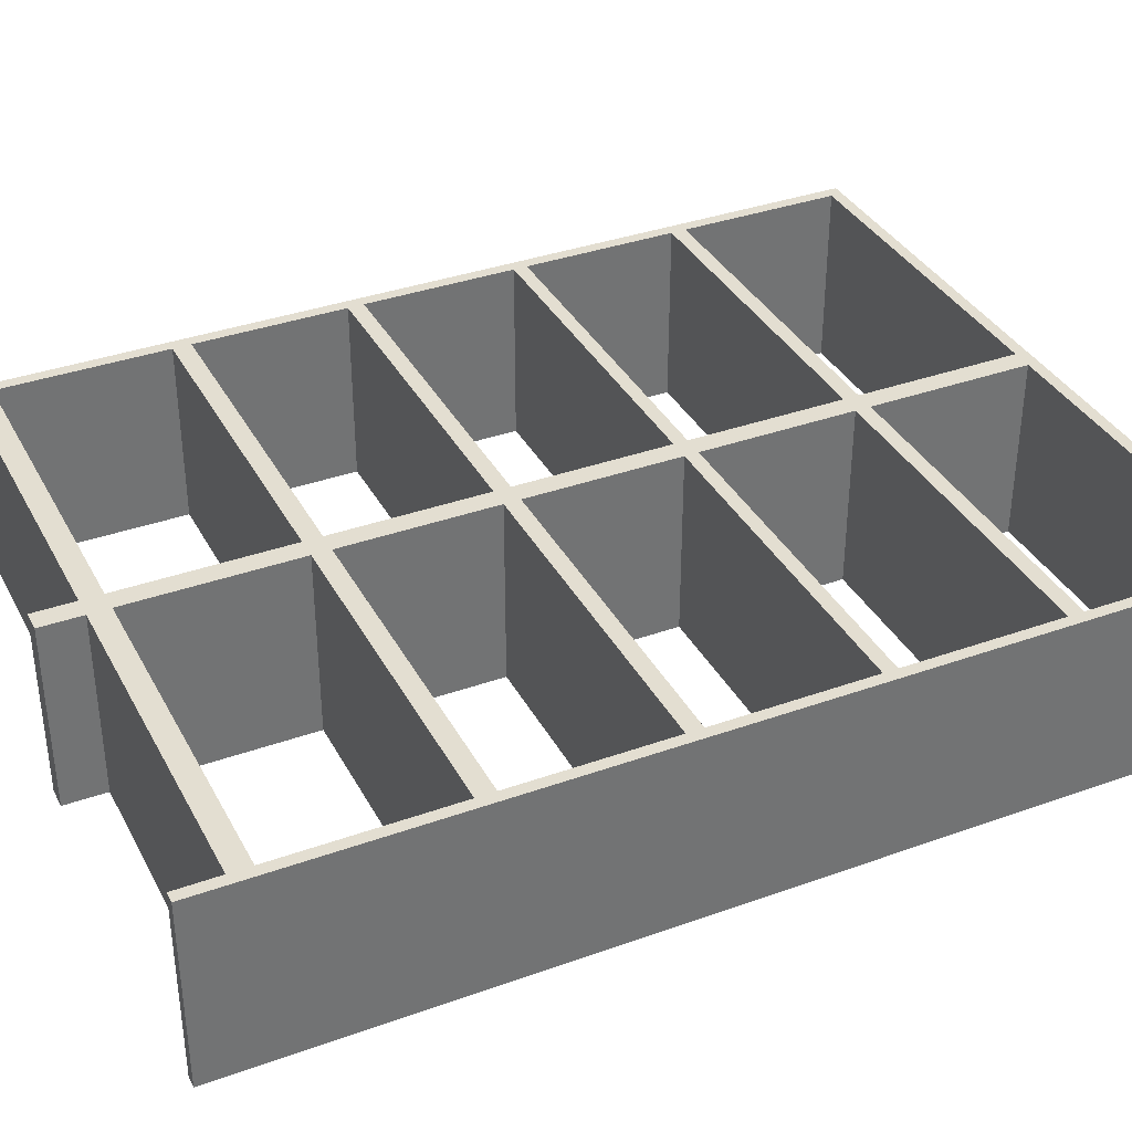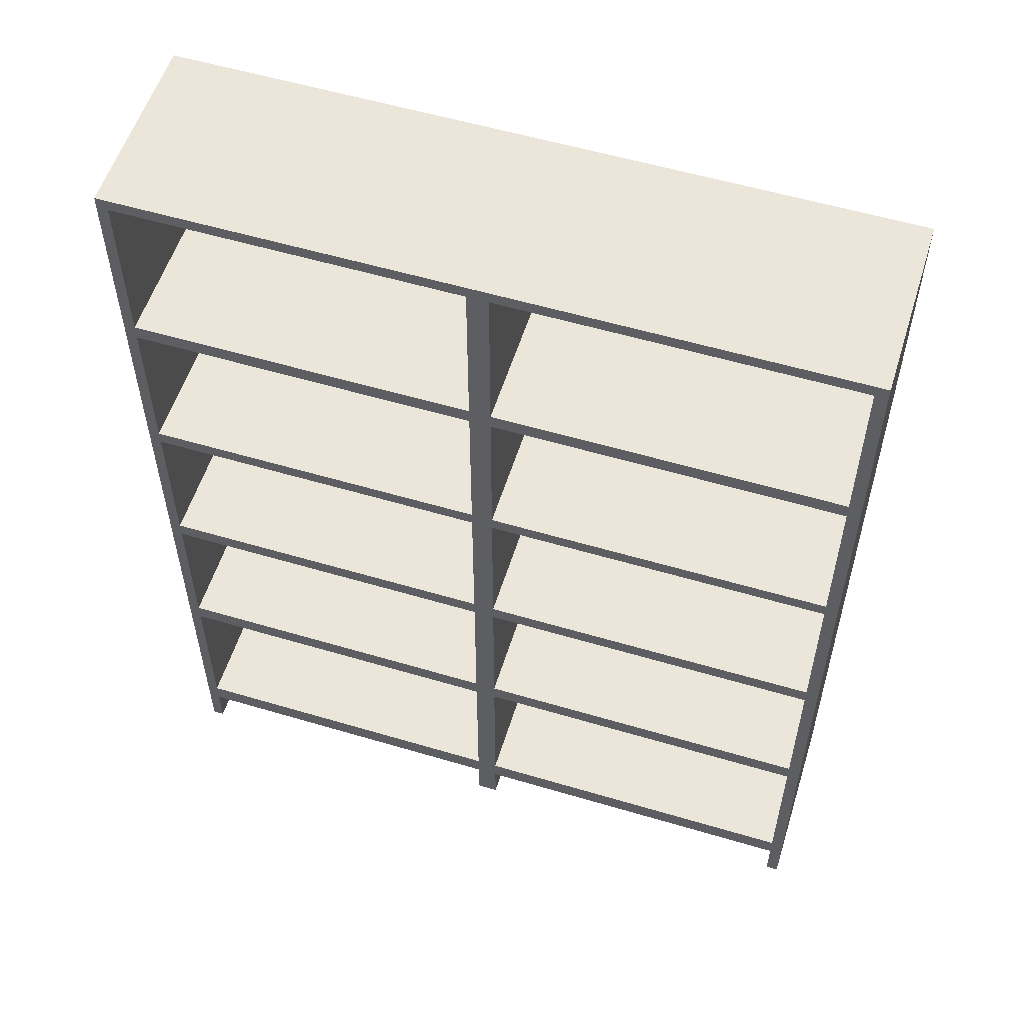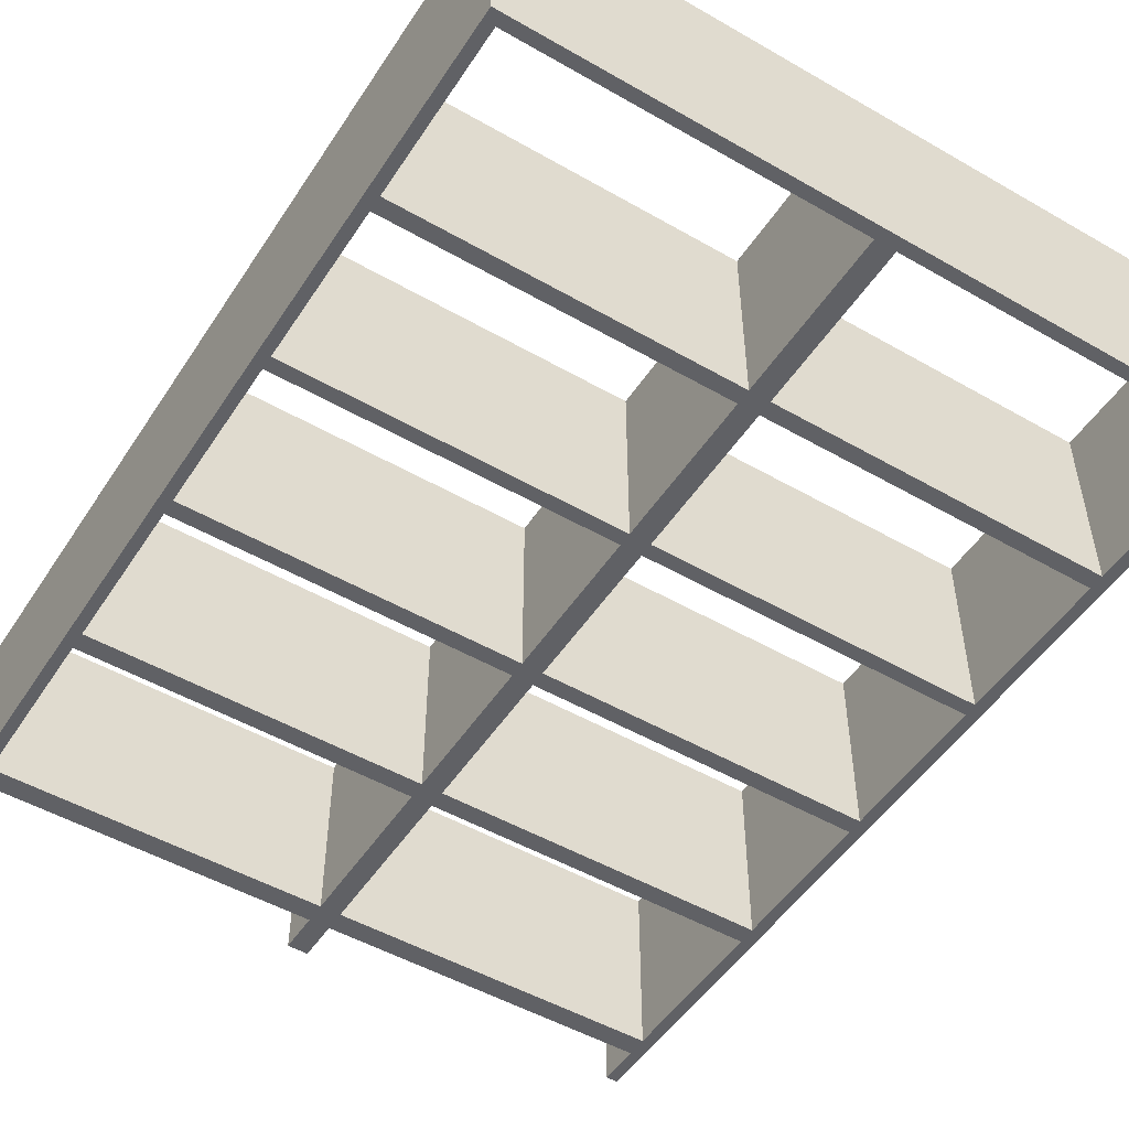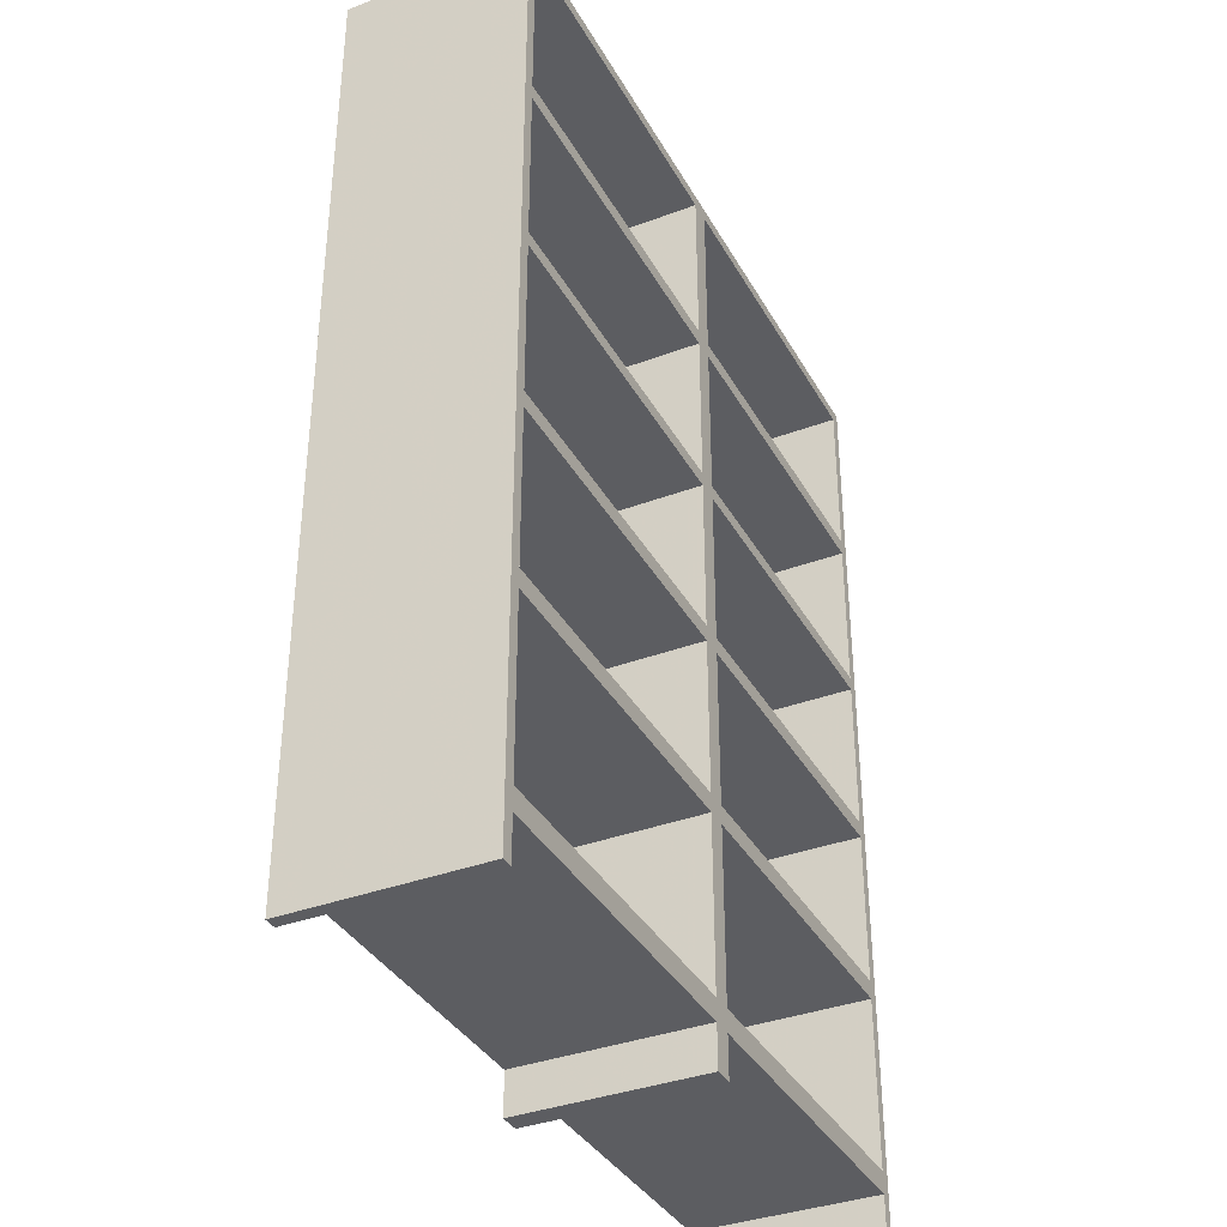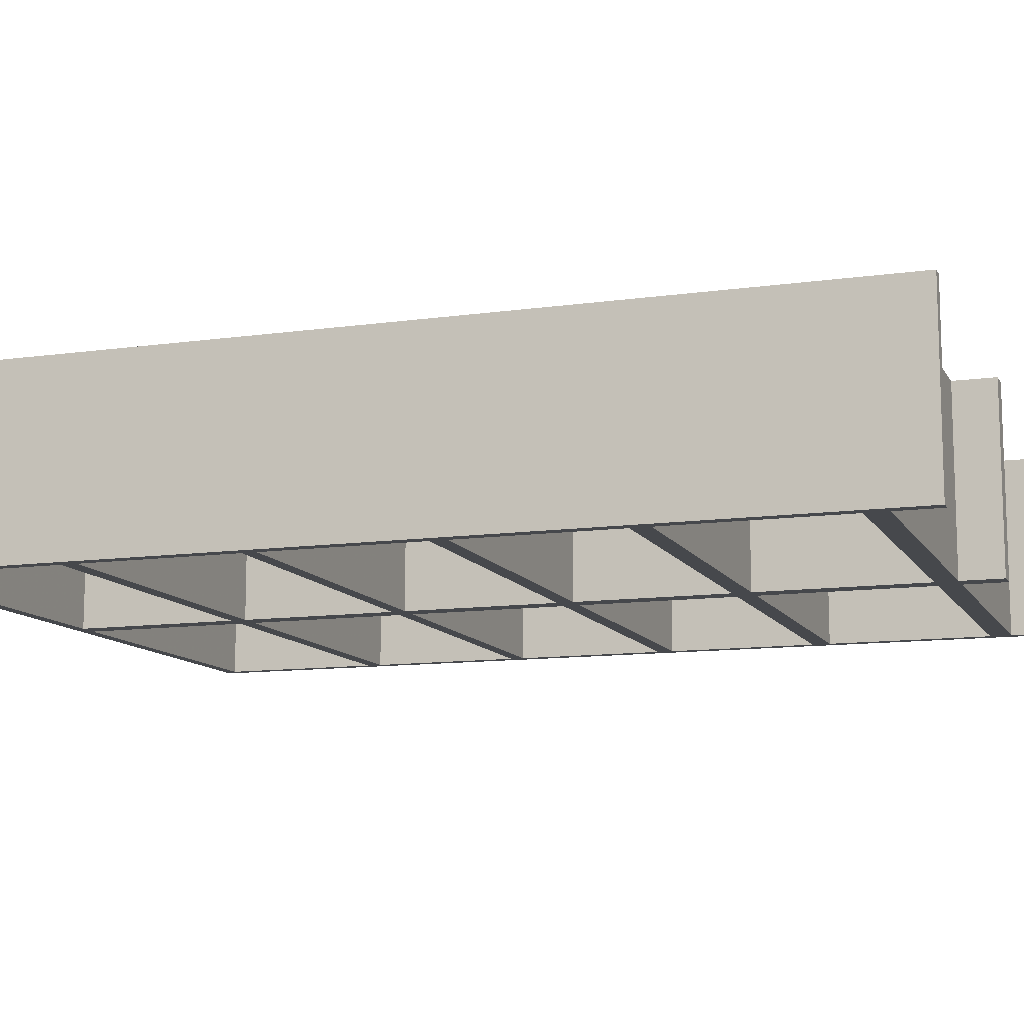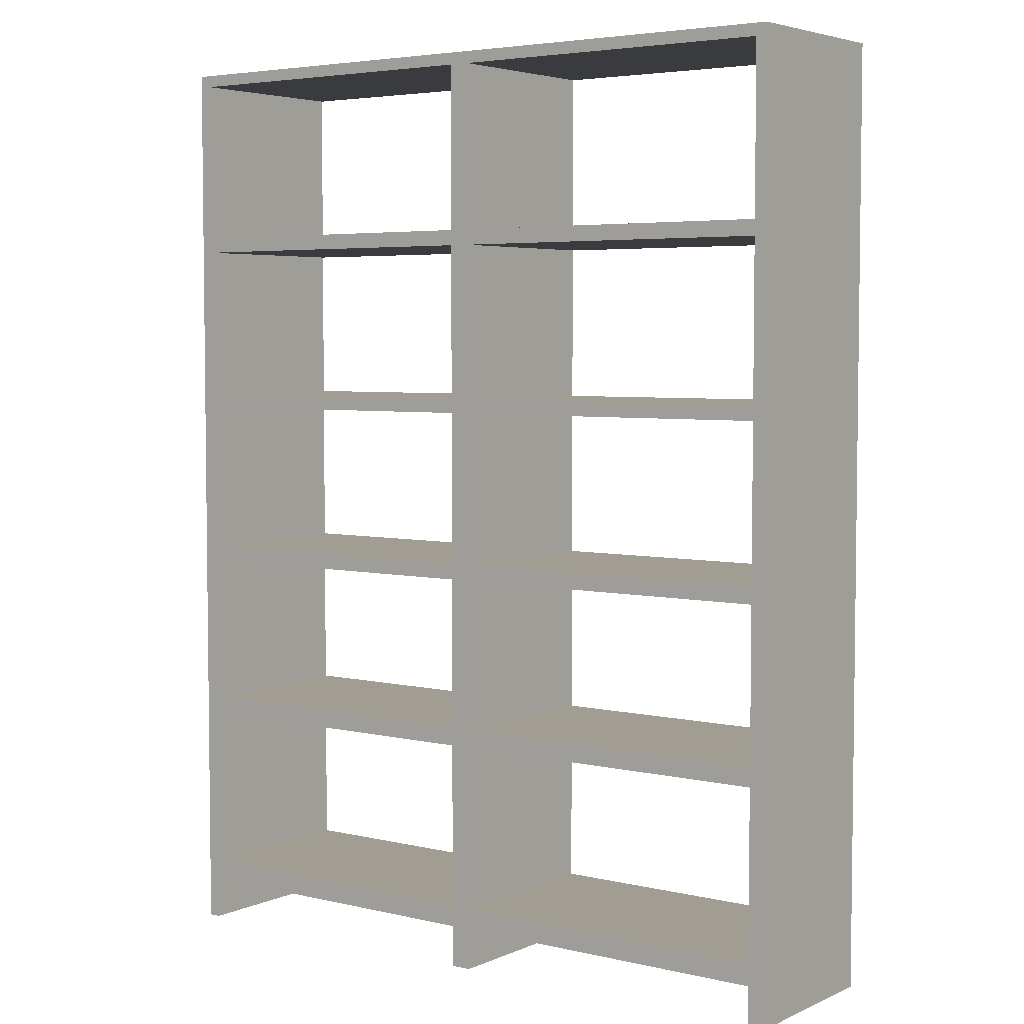
<metadata>
{"format":"obj","ext":"obj","renderer":"f3d","projection":"perspective","resolution":1024,"background":"white","views":[{"elev":36.0,"azim":64.8,"up":"+Z"},{"elev":56.1,"azim":-162.7,"up":"+Y"},{"elev":-50.4,"azim":147.8,"up":"+Z"},{"elev":-36.5,"azim":-64.0,"up":"+Y"},{"elev":-11.3,"azim":-70.9,"up":"+Z"},{"elev":4.6,"azim":36.6,"up":"+Y"}]}
</metadata>
<code>
g default
v 0.1944 0.01946 2.732
v 0.5389 0.01946 2.732
v 0.1944 15.57 2.732
v 0.5389 15.57 2.732
v 0.1944 15.57 -0.333
v 0.5389 15.57 -0.333
v 0.1944 0.01946 -0.333
v 0.5389 0.01946 -0.333
v 0.1944 15.37 2.732
v 0.1944 15.37 -0.333
v 0.5389 15.37 -0.333
v 0.5389 15.37 2.732
v 0.1944 12.63 2.732
v 0.1944 12.63 -0.333
v 0.5389 12.63 -0.333
v 0.5389 12.63 2.732
v 0.1944 12.37 2.732
v 0.1944 12.37 -0.333
v 0.5389 12.37 -0.333
v 0.5389 12.37 2.732
v 0.1944 9.783 2.732
v 0.1944 9.783 -0.333
v 0.5389 9.783 -0.333
v 0.5389 9.783 2.732
v 0.1944 9.554 2.732
v 0.1944 9.554 -0.333
v 0.5389 9.554 -0.333
v 0.5389 9.554 2.732
v 0.1944 6.989 2.732
v 0.1944 6.989 -0.333
v 0.5389 6.989 -0.333
v 0.5389 6.989 2.732
v 0.1944 6.723 2.732
v 0.1944 6.723 -0.333
v 0.5389 6.723 -0.333
v 0.5389 6.723 2.732
v 0.1944 4.171 2.732
v 0.1944 4.171 -0.333
v 0.5389 4.171 -0.333
v 0.5389 4.171 2.732
v 0.1944 3.866 2.732
v 0.1944 3.866 -0.333
v 0.5389 3.866 -0.333
v 0.5389 3.866 2.732
v 0.1944 1.073 2.732
v 0.1944 1.073 -0.333
v 0.5389 1.073 -0.333
v 0.5389 1.073 2.732
v 0.1944 0.7156 2.732
v 0.1944 0.7156 -0.333
v 0.5389 0.7156 -0.333
v 0.5389 0.7156 2.732
v -5.592 15.37 2.732
v -5.592 15.37 -0.333
v -5.592 15.57 2.732
v -5.592 15.57 -0.333
v 6.248 15.37 -0.333
v 6.248 15.37 2.732
v 6.248 15.57 -0.333
v 6.248 15.57 2.732
v -5.592 12.37 2.732
v -5.592 12.37 -0.333
v -5.592 12.63 2.732
v -5.592 12.63 -0.333
v 6.248 12.37 -0.333
v 6.248 12.37 2.732
v 6.248 12.63 -0.333
v 6.248 12.63 2.732
v -5.592 9.554 2.732
v -5.592 9.554 -0.333
v -5.592 9.783 2.732
v -5.592 9.783 -0.333
v 6.248 9.554 -0.333
v 6.248 9.554 2.732
v 6.248 9.783 -0.333
v 6.248 9.783 2.732
v -5.592 6.723 2.732
v -5.592 6.723 -0.333
v -5.592 6.989 2.732
v -5.592 6.989 -0.333
v 6.248 6.723 -0.333
v 6.248 6.723 2.732
v 6.248 6.989 -0.333
v 6.248 6.989 2.732
v -5.592 3.866 2.732
v -5.592 3.866 -0.333
v -5.592 4.171 2.732
v -5.592 4.171 -0.333
v 6.248 3.866 -0.333
v 6.248 3.866 2.732
v 6.248 4.171 -0.333
v 6.248 4.171 2.732
v -5.592 0.7156 2.732
v -5.592 0.7156 -0.333
v -5.592 1.073 2.732
v -5.592 1.073 -0.333
v 6.248 0.7156 -0.333
v 6.248 0.7156 2.732
v 6.248 1.073 -0.333
v 6.248 1.073 2.732
v 6.063 15.37 -0.333
v 6.063 15.37 2.732
v 6.063 15.57 -0.333
v 6.063 15.57 2.732
v 6.063 12.37 -0.333
v 6.063 12.37 2.732
v 6.063 12.63 -0.333
v 6.063 12.63 2.732
v 6.063 9.554 -0.333
v 6.063 9.554 2.732
v 6.063 9.783 -0.333
v 6.063 9.783 2.732
v 6.063 6.723 -0.333
v 6.063 6.723 2.732
v 6.063 6.989 -0.333
v 6.063 6.989 2.732
v 6.063 3.866 -0.333
v 6.063 3.866 2.732
v 6.063 4.171 -0.333
v 6.063 4.171 2.732
v 6.063 0.7156 -0.333
v 6.063 0.7156 2.732
v 6.063 1.073 -0.333
v 6.063 1.073 2.732
v -5.39 15.37 2.732
v -5.39 15.37 -0.333
v -5.39 15.57 2.732
v -5.39 15.57 -0.333
v -5.39 12.37 2.732
v -5.39 12.37 -0.333
v -5.39 12.63 2.732
v -5.39 12.63 -0.333
v -5.39 9.554 2.732
v -5.39 9.554 -0.333
v -5.39 9.783 2.732
v -5.39 9.783 -0.333
v -5.39 6.723 2.732
v -5.39 6.723 -0.333
v -5.39 6.989 2.732
v -5.39 6.989 -0.333
v -5.39 3.866 2.732
v -5.39 3.866 -0.333
v -5.39 4.171 2.732
v -5.39 4.171 -0.333
v -5.39 0.7156 2.732
v -5.39 0.7156 -0.333
v -5.39 1.073 2.732
v -5.39 1.073 -0.333
v 6.063 -0.001644 -0.333
v 6.063 -0.001644 2.732
v 6.248 -0.001644 -0.333
v 6.248 -0.001644 2.732
v -5.39 -0.001644 2.732
v -5.39 -0.001644 -0.333
v -5.592 -0.001644 2.732
v -5.592 -0.001644 -0.333
g pCube1
f 1 2 52 49
f 3 4 6 5
f 50 51 8 7
f 7 8 2 1
f 2 8 51 52
f 7 1 49 50
f 54 53 55 56
f 5 6 11 10
f 58 57 59 60
f 9 12 4 3
f 14 13 9 10
f 10 11 15 14
f 16 15 11 12
f 13 16 12 9
f 62 61 63 64
f 14 15 19 18
f 66 65 67 68
f 17 20 16 13
f 22 21 17 18
f 18 19 23 22
f 24 23 19 20
f 21 24 20 17
f 70 69 71 72
f 22 23 27 26
f 74 73 75 76
f 25 28 24 21
f 30 29 25 26
f 26 27 31 30
f 32 31 27 28
f 29 32 28 25
f 78 77 79 80
f 30 31 35 34
f 82 81 83 84
f 33 36 32 29
f 38 37 33 34
f 34 35 39 38
f 40 39 35 36
f 37 40 36 33
f 86 85 87 88
f 38 39 43 42
f 90 89 91 92
f 41 44 40 37
f 46 45 41 42
f 42 43 47 46
f 48 47 43 44
f 45 48 44 41
f 94 93 95 96
f 46 47 51 50
f 98 97 99 100
f 49 52 48 45
f 10 9 125 126
f 9 3 127 125
f 3 5 128 127
f 5 10 126 128
f 12 11 101 102
f 11 6 103 101
f 6 4 104 103
f 4 12 102 104
f 18 17 129 130
f 17 13 131 129
f 13 14 132 131
f 14 18 130 132
f 20 19 105 106
f 19 15 107 105
f 15 16 108 107
f 16 20 106 108
f 26 25 133 134
f 25 21 135 133
f 21 22 136 135
f 22 26 134 136
f 28 27 109 110
f 27 23 111 109
f 23 24 112 111
f 24 28 110 112
f 34 33 137 138
f 33 29 139 137
f 29 30 140 139
f 30 34 138 140
f 36 35 113 114
f 35 31 115 113
f 31 32 116 115
f 32 36 114 116
f 42 41 141 142
f 41 37 143 141
f 37 38 144 143
f 38 42 142 144
f 44 43 117 118
f 43 39 119 117
f 39 40 120 119
f 40 44 118 120
f 50 49 145 146
f 49 45 147 145
f 45 46 148 147
f 46 50 146 148
f 52 51 121 122
f 51 47 123 121
f 47 48 124 123
f 48 52 122 124
f 101 103 59 57
f 103 104 60 59
f 104 102 58 60
f 105 107 67 65
f 108 106 66 68
f 109 111 75 73
f 112 110 74 76
f 113 115 83 81
f 116 114 82 84
f 117 119 91 89
f 120 118 90 92
f 150 149 151 152
f 121 123 99 97
f 124 122 98 100
f 125 127 55 53
f 127 128 56 55
f 128 126 54 56
f 129 131 63 61
f 132 130 62 64
f 133 135 71 69
f 136 134 70 72
f 137 139 79 77
f 140 138 78 80
f 141 143 87 85
f 144 142 86 88
f 154 153 155 156
f 145 147 95 93
f 148 146 94 96
f 54 126 132 64
f 126 125 131 132
f 125 53 63 131
f 53 54 64 63
f 62 130 136 72
f 130 129 135 136
f 129 61 71 135
f 61 62 72 71
f 70 134 140 80
f 134 133 139 140
f 133 69 79 139
f 69 70 80 79
f 78 138 144 88
f 138 137 143 144
f 137 77 87 143
f 77 78 88 87
f 86 142 148 96
f 142 141 147 148
f 141 85 95 147
f 85 86 96 95
f 90 118 124 100
f 118 117 123 124
f 117 89 99 123
f 89 90 100 99
f 82 114 120 92
f 114 113 119 120
f 113 81 91 119
f 81 82 92 91
f 74 110 116 84
f 110 109 115 116
f 109 73 83 115
f 73 74 84 83
f 66 106 112 76
f 106 105 111 112
f 105 65 75 111
f 65 66 76 75
f 58 102 108 68
f 102 101 107 108
f 101 57 67 107
f 57 58 68 67
f 122 121 149 150
f 121 97 151 149
f 97 98 152 151
f 98 122 150 152
f 146 145 153 154
f 145 93 155 153
f 93 94 156 155
f 94 146 154 156

</code>
